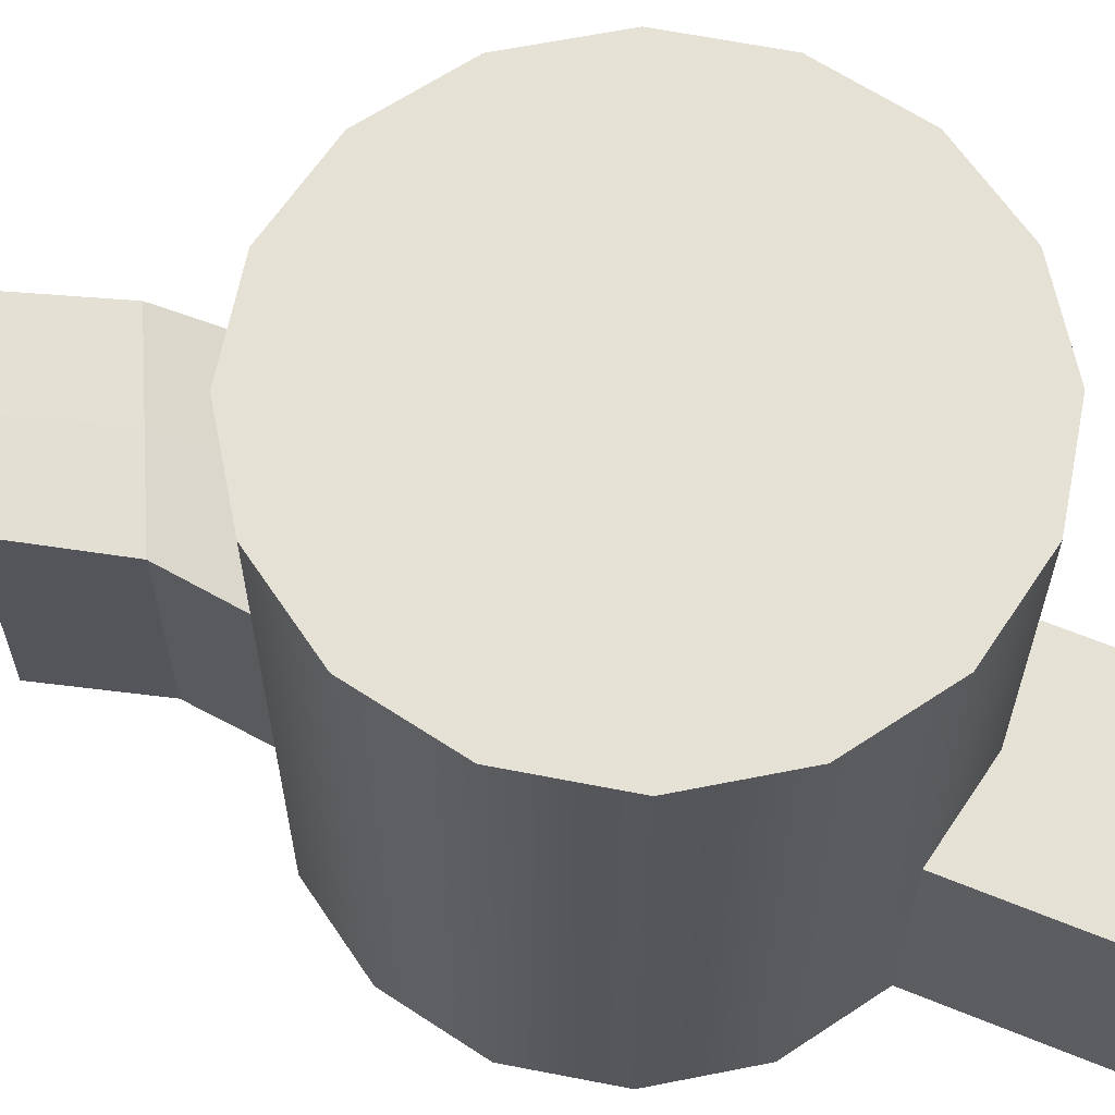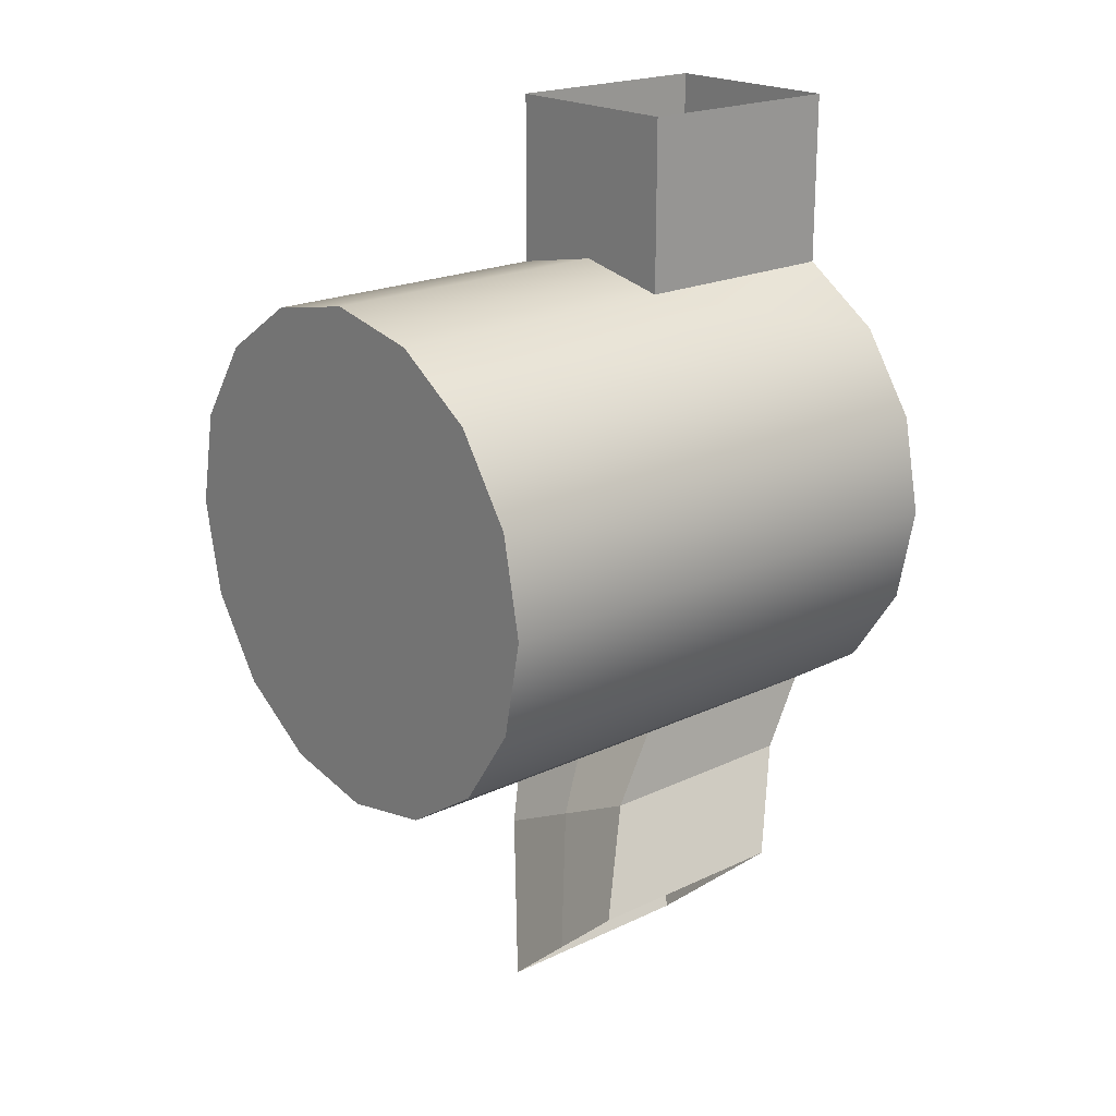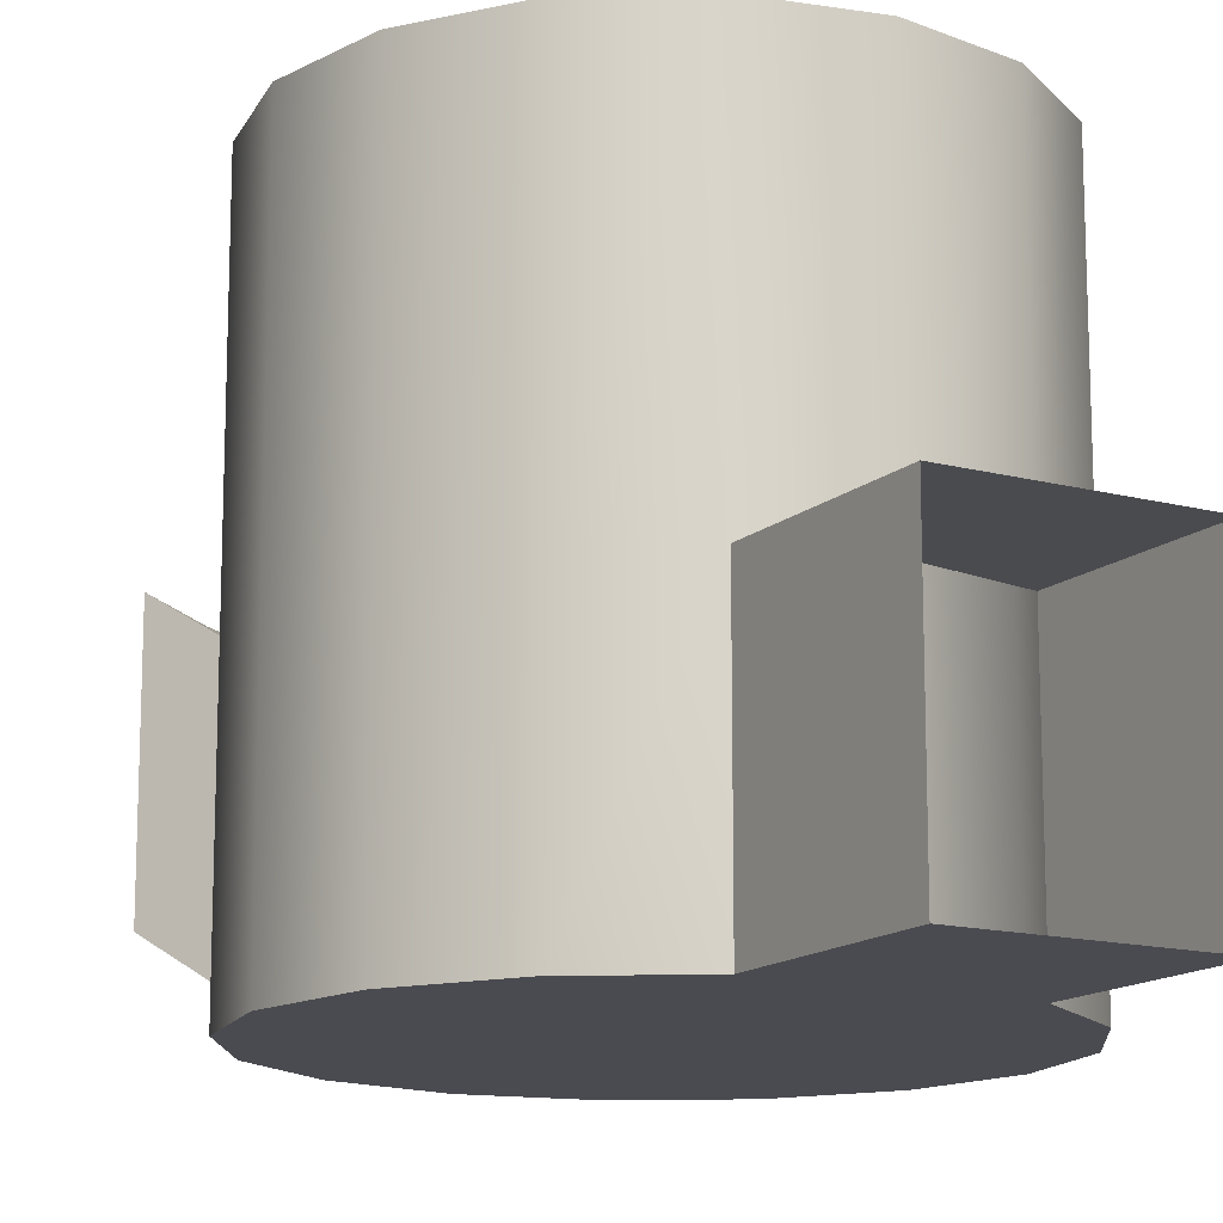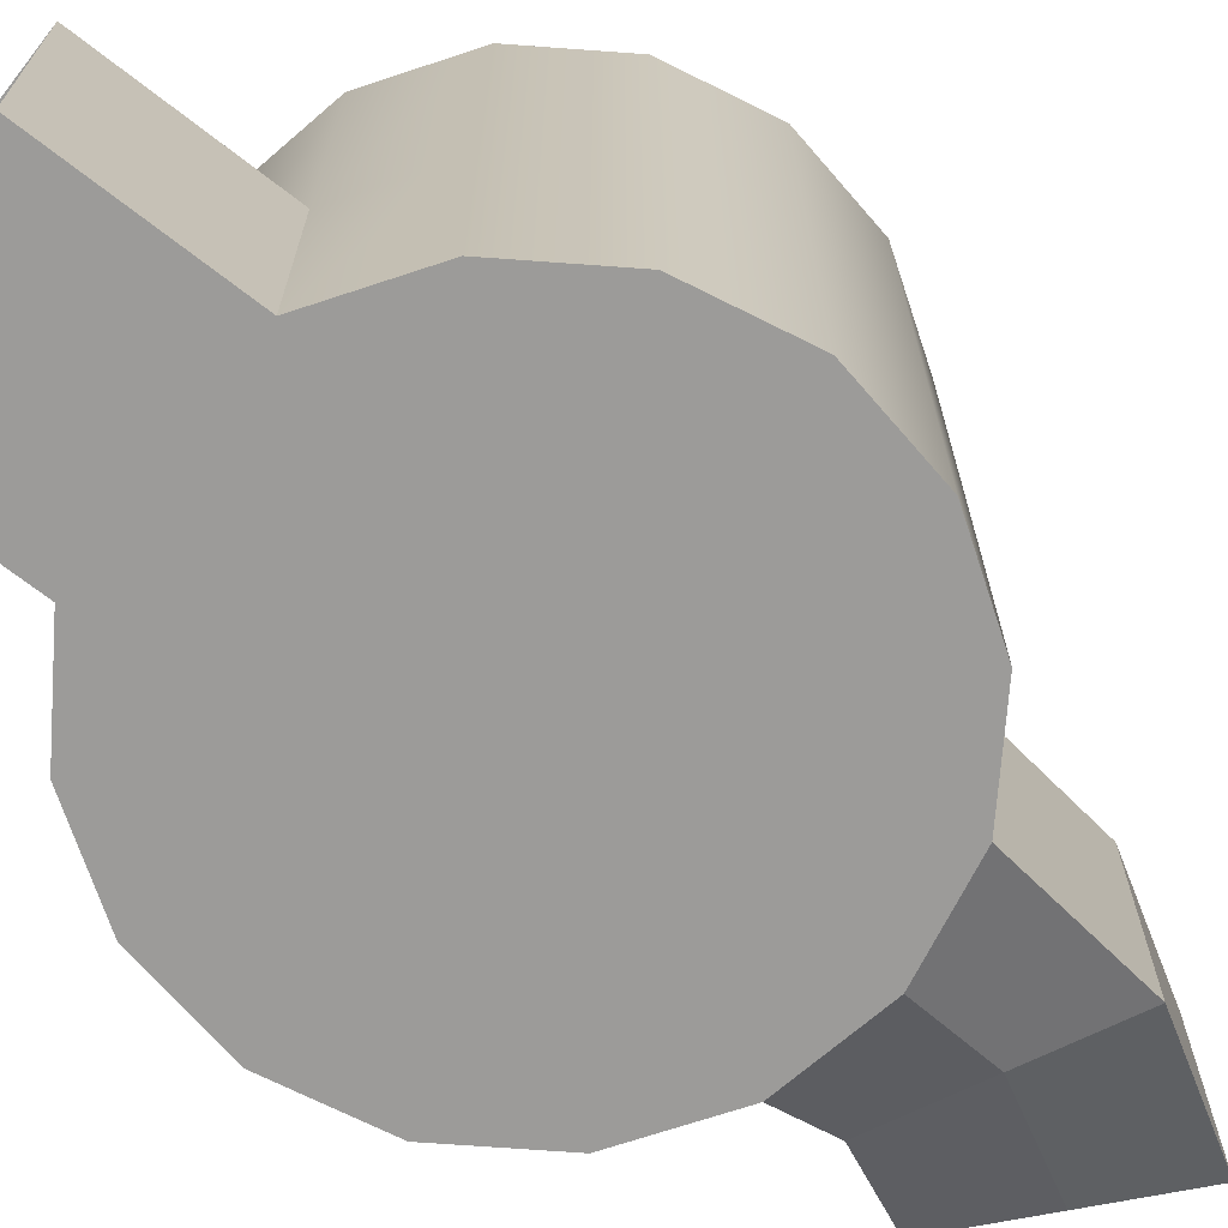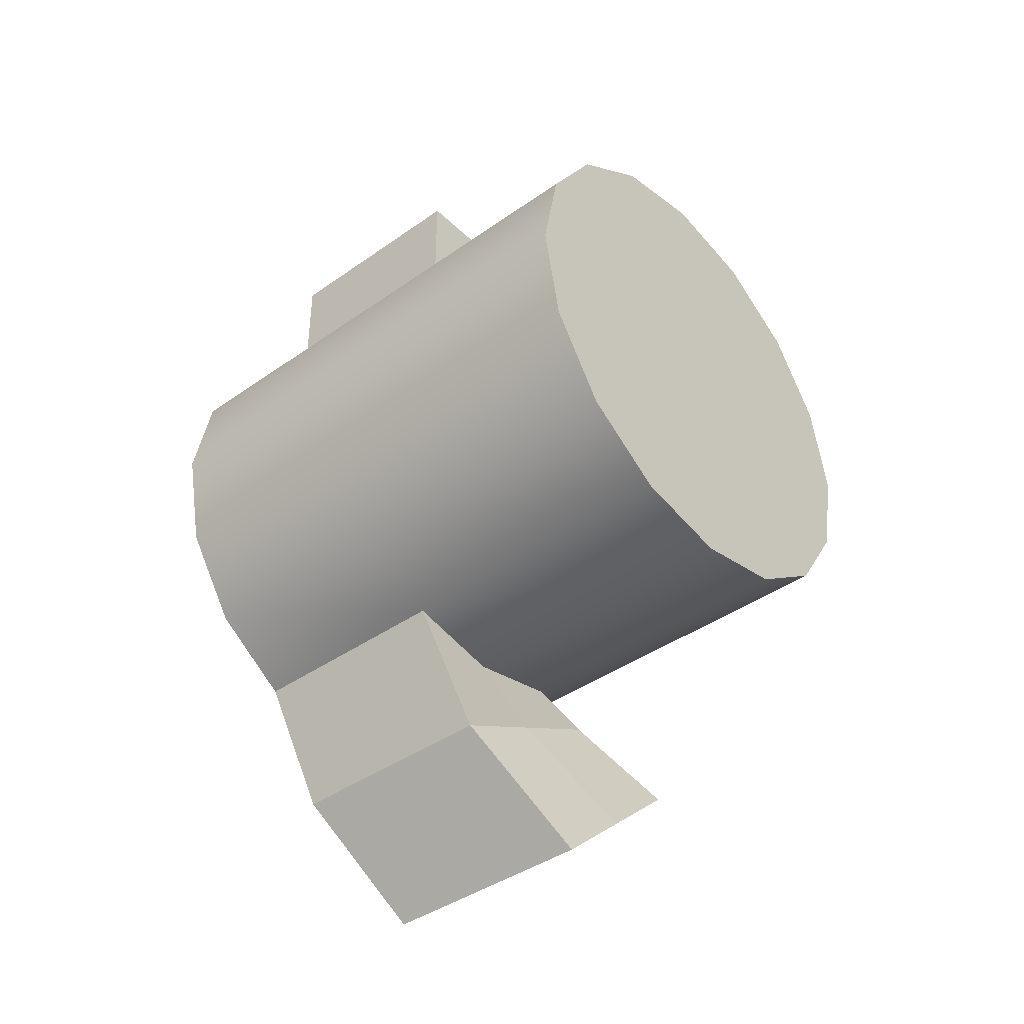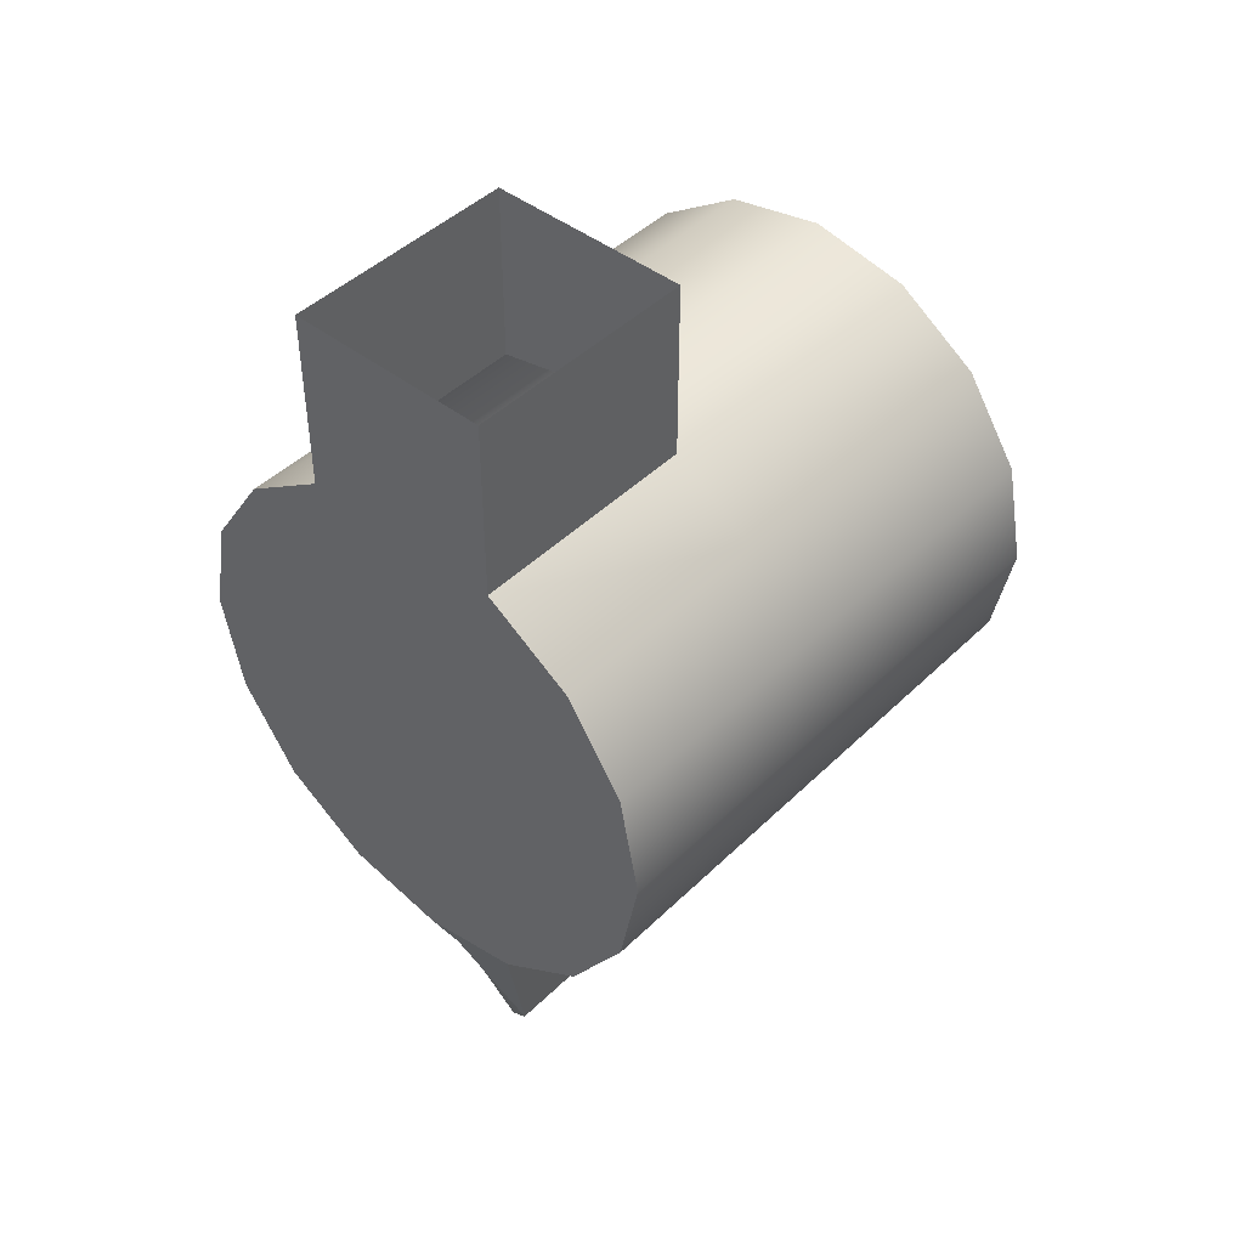
<metadata>
{"format":"obj","ext":"obj","renderer":"f3d","projection":"perspective","resolution":1024,"background":"white","views":[{"elev":63.9,"azim":-67.6,"up":"+Y"},{"elev":20.4,"azim":-130.8,"up":"+Z"},{"elev":-14.4,"azim":-30.0,"up":"+Y"},{"elev":-70.1,"azim":52.1,"up":"+Y"},{"elev":-40.7,"azim":130.9,"up":"+Z"},{"elev":45.0,"azim":41.8,"up":"+Z"}]}
</metadata>
<code>
g harazuelDio_stairsBlocker
v 9.81 -0.5223 -4.064
v 9.81 8.832 -4.064
v 7.508 8.832 -7.508
v 7.508 -0.5223 -7.508
v 4.064 8.832 -9.81
v 4.064 -0.5223 -9.81
v 4.064 21.61 -9.81
v -0.0001373 21.61 -10.62
v -0.0001373 8.832 -10.62
v -4.063 21.61 -9.81
v -4.063 8.832 -9.81
v -7.508 21.61 -7.508
v -7.508 8.832 -7.508
v -4.063 -0.5223 -9.81
v -7.508 -0.5223 -7.508
v -9.81 8.832 -4.064
v -9.81 -0.5223 -4.064
v -10.62 8.832 0.0001373
v -10.62 -0.5223 0.0001373
v -9.81 8.832 4.063
v -9.81 -0.5223 4.063
v -7.508 8.832 7.508
v -7.508 -0.5223 7.508
v -4.063 8.832 9.81
v -4.063 -0.5223 9.81
v -4.063 21.61 9.81
v -0.0001373 21.61 10.62
v -0.0001373 8.832 10.62
v -7.508 21.61 7.508
v -9.81 21.61 4.063
v -10.62 21.61 0.0001373
v -9.81 21.61 -4.064
v 4.064 21.61 9.81
v 4.064 8.832 9.81
v 7.508 21.61 7.508
v 7.508 8.832 7.508
v 4.064 -0.5223 9.81
v 7.508 -0.5223 7.508
v 9.81 8.832 4.063
v 9.81 -0.5223 4.063
v 10.62 8.832 0.0001373
v 10.62 -0.5223 0.0001373
v 9.81 8.832 -4.064
v 9.81 -0.5223 -4.064
v 9.81 21.61 -4.064
v 10.62 21.61 0.0001373
v 9.81 21.61 4.063
v 7.508 -0.5223 -7.508
v -0.0001373 -0.5223 0.0001373
v 9.81 -0.5223 -4.064
v 4.064 -0.5223 -9.81
v -0.0001373 -0.5223 -10.62
v -4.063 -0.5223 -9.81
v -7.508 -0.5223 -7.508
v -9.81 -0.5223 -4.064
v -10.62 -0.5223 0.0001373
v -9.81 -0.5223 4.063
v -7.508 -0.5223 7.508
v -4.063 -0.5223 9.81
v -0.0001373 -0.5223 10.62
v 4.064 -0.5223 9.81
v 7.508 -0.5223 7.508
v 9.81 -0.5223 4.063
v 10.62 -0.5223 0.0001373
v 9.81 21.61 -4.064
v -0.0001373 21.61 0.0001373
v 7.508 21.61 -7.508
v 4.064 21.61 -9.81
v -0.0001373 21.61 -10.62
v -4.063 21.61 -9.81
v -7.508 21.61 -7.508
v -9.81 21.61 -4.064
v -10.62 21.61 0.0001373
v -9.81 21.61 4.063
v -7.508 21.61 7.508
v -4.063 21.61 9.81
v -0.0001373 21.61 10.62
v 4.064 21.61 9.81
v 7.508 21.61 7.508
v 9.81 21.61 4.063
v 10.62 21.61 0.0001373
v 7.508 21.61 -7.508
v 9.81 21.61 -4.064
v -4.063 -0.5223 9.81
v -4.063 -0.5223 17
v -0.0001373 -0.5223 17
v -0.0001373 -0.5223 10.62
v -0.0001373 -0.5223 10.62
v -0.0001373 -0.5223 17
v 4.064 -0.5223 17
v 4.064 -0.5223 9.81
v -4.063 8.832 9.81
v -4.063 8.832 17
v -4.063 -0.5223 17
v -4.063 -0.5223 9.81
v 4.064 -0.5223 9.81
v 4.064 -0.5223 17
v 4.064 8.832 17
v 4.064 8.832 9.81
v -0.0001373 8.832 10.62
v -0.0001373 8.832 17
v -4.063 8.832 17
v -4.063 8.832 9.81
v 4.064 8.832 9.81
v 4.064 8.832 17
v -0.0001373 8.832 17
v -0.0001373 8.832 10.62
v 4.064 -0.5223 -9.81
v 2.9 1.383 -16.2
v -0.7494 1.383 -14.41
v -0.0001373 -0.5223 -10.62
v -0.0001373 -0.5223 -10.62
v -0.7494 1.383 -14.41
v -4.398 1.383 -12.62
v -4.063 -0.5223 -9.81
v 4.064 8.832 -9.81
v 2.9 10.74 -16.2
v 2.9 1.383 -16.2
v 4.064 -0.5223 -9.81
v -4.063 -0.5223 -9.81
v -4.398 1.383 -12.62
v -4.398 10.74 -12.62
v -4.063 8.832 -9.81
v -4.063 8.832 -9.81
v -4.398 10.74 -12.62
v -0.7494 10.74 -14.41
v -0.0001373 8.832 -10.62
v -0.0001373 8.832 -10.62
v -0.7494 10.74 -14.41
v 2.9 10.74 -16.2
v 4.064 8.832 -9.81
v 2.9 1.383 -16.2
v -0.4571 4.012 -21.73
v -3.52 4.012 -19.06
v -0.7494 1.383 -14.41
v -0.7494 1.383 -14.41
v -3.52 4.012 -19.06
v -6.583 4.012 -16.39
v -4.398 1.383 -12.62
v 2.9 10.74 -16.2
v -0.4571 13.37 -21.73
v -0.4571 4.012 -21.73
v 2.9 1.383 -16.2
v -4.398 1.383 -12.62
v -6.583 4.012 -16.39
v -6.583 13.37 -16.39
v -4.398 10.74 -12.62
v -4.398 10.74 -12.62
v -6.583 13.37 -16.39
v -3.52 13.37 -19.06
v -0.7494 10.74 -14.41
v -0.7494 10.74 -14.41
v -3.52 13.37 -19.06
v -0.4571 13.37 -21.73
v 2.9 10.74 -16.2
g harazuelDio_stairsBlocker_0
f 3 2 1
f 4 3 1
f 5 3 4
f 6 5 4
f 5 7 3
f 8 7 5
f 9 8 5
f 10 8 9
f 11 10 9
f 12 10 11
f 13 12 11
f 13 11 14
f 15 13 14
f 16 13 15
f 17 16 15
f 18 16 17
f 19 18 17
f 20 18 19
f 21 20 19
f 22 20 21
f 23 22 21
f 24 22 23
f 25 24 23
f 24 26 22
f 27 26 24
f 28 27 24
f 26 29 22
f 22 29 20
f 29 30 20
f 20 30 18
f 30 31 18
f 18 31 16
f 31 32 16
f 33 27 28
f 34 33 28
f 35 33 34
f 36 35 34
f 36 34 37
f 38 36 37
f 39 36 38
f 40 39 38
f 41 39 40
f 42 41 40
f 43 41 42
f 44 43 42
f 43 45 41
f 45 46 41
f 41 46 39
f 46 47 39
f 47 35 36
f 39 47 36
f 32 12 13
f 16 32 13
f 50 49 48
f 48 49 51
f 51 49 52
f 52 49 53
f 53 49 54
f 54 49 55
f 55 49 56
f 56 49 57
f 57 49 58
f 58 49 59
f 59 49 60
f 60 49 61
f 61 49 62
f 62 49 63
f 63 49 64
f 64 49 50
f 67 66 65
f 68 66 67
f 69 66 68
f 70 66 69
f 71 66 70
f 72 66 71
f 73 66 72
f 74 66 73
f 75 66 74
f 76 66 75
f 77 66 76
f 78 66 77
f 79 66 78
f 80 66 79
f 81 66 80
f 65 66 81
f 7 82 3
f 3 82 2
f 82 83 2
f 86 85 84
f 87 86 84
f 90 89 88
f 91 90 88
f 94 93 92
f 95 94 92
f 98 97 96
f 99 98 96
f 102 101 100
f 103 102 100
f 106 105 104
f 107 106 104
f 110 109 108
f 111 110 108
f 114 113 112
f 115 114 112
f 118 117 116
f 119 118 116
f 122 121 120
f 123 122 120
f 126 125 124
f 127 126 124
f 130 129 128
f 131 130 128
f 134 133 132
f 135 134 132
f 138 137 136
f 139 138 136
f 142 141 140
f 143 142 140
f 146 145 144
f 147 146 144
f 150 149 148
f 151 150 148
f 154 153 152
f 155 154 152

</code>
